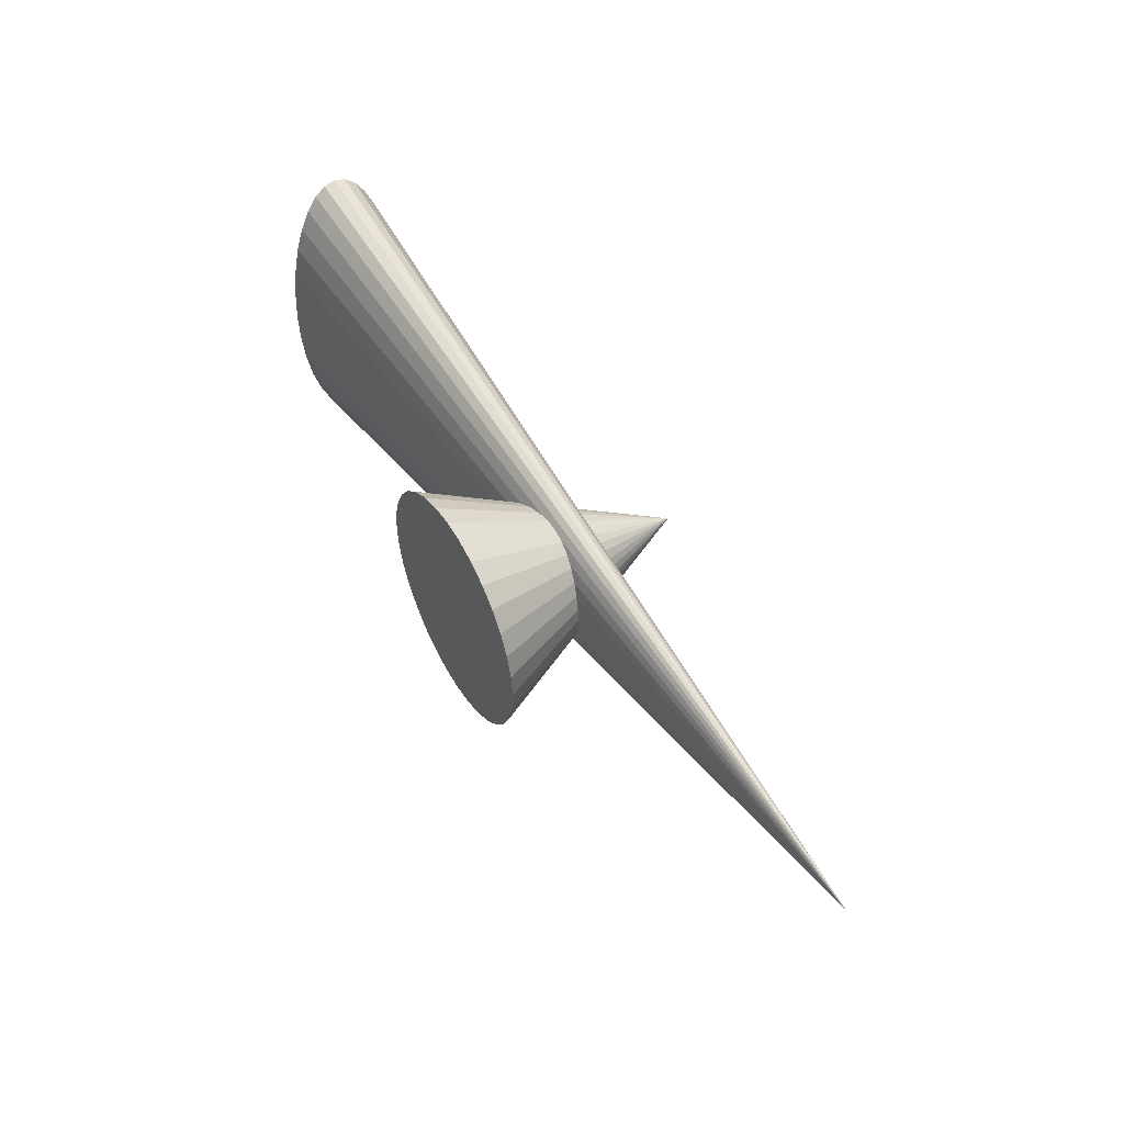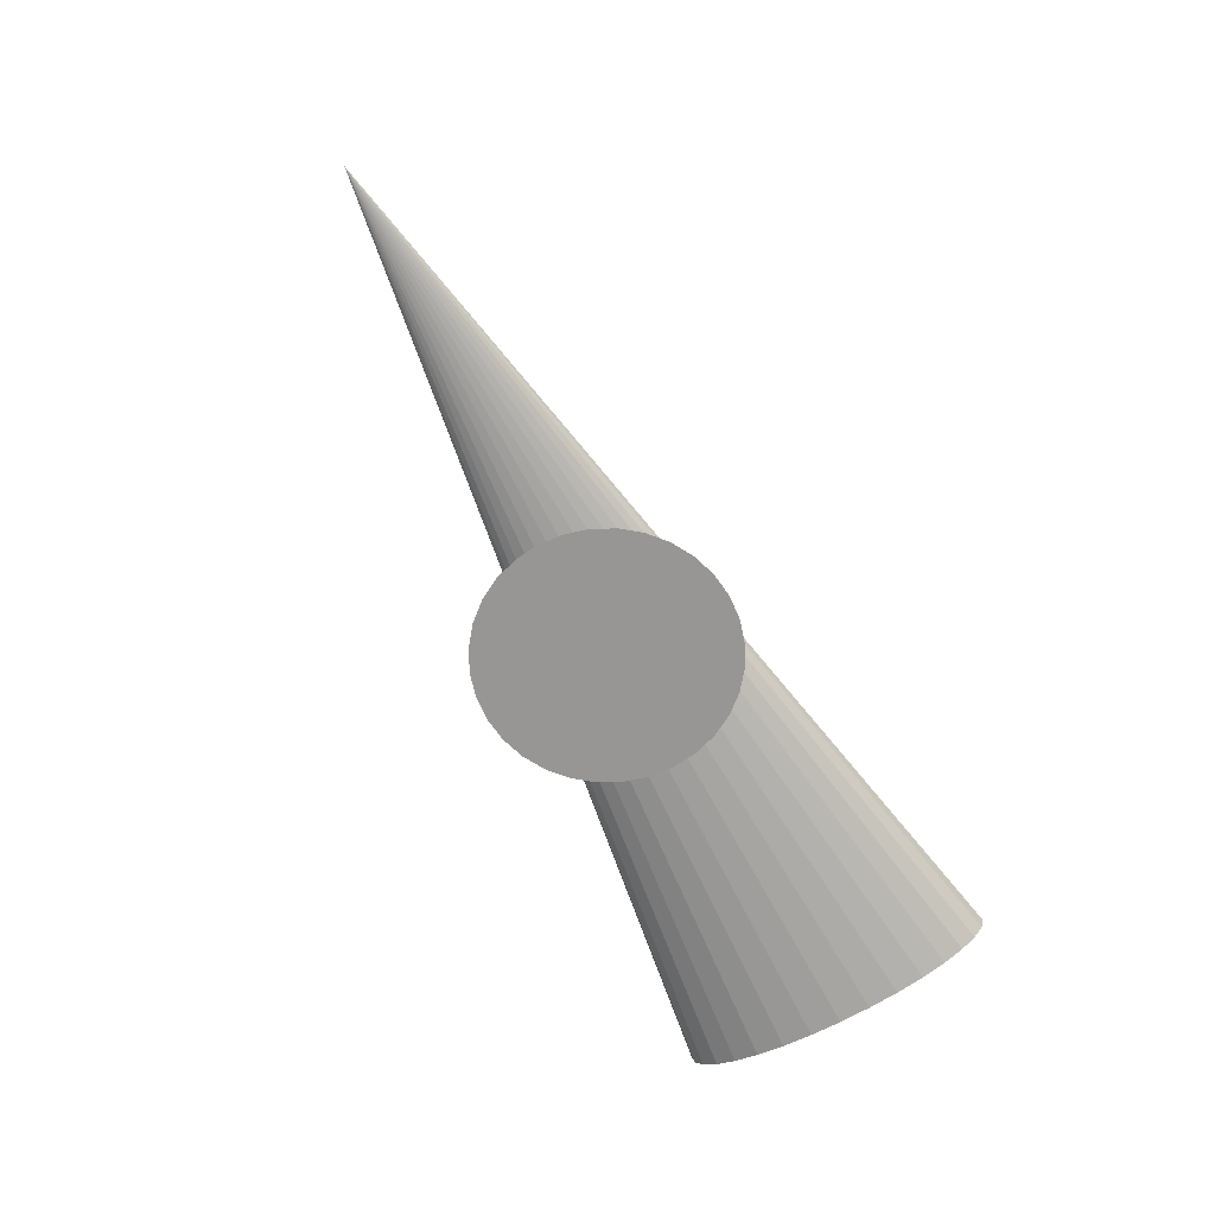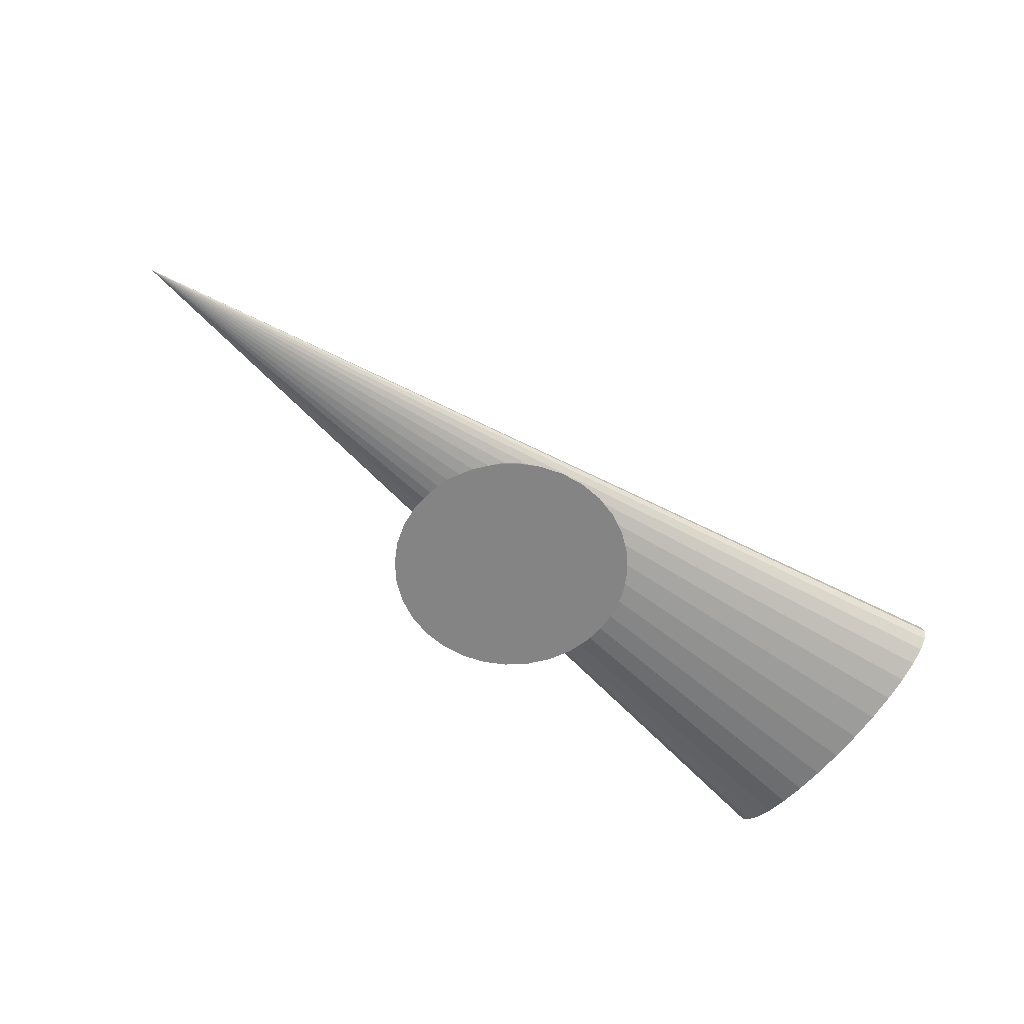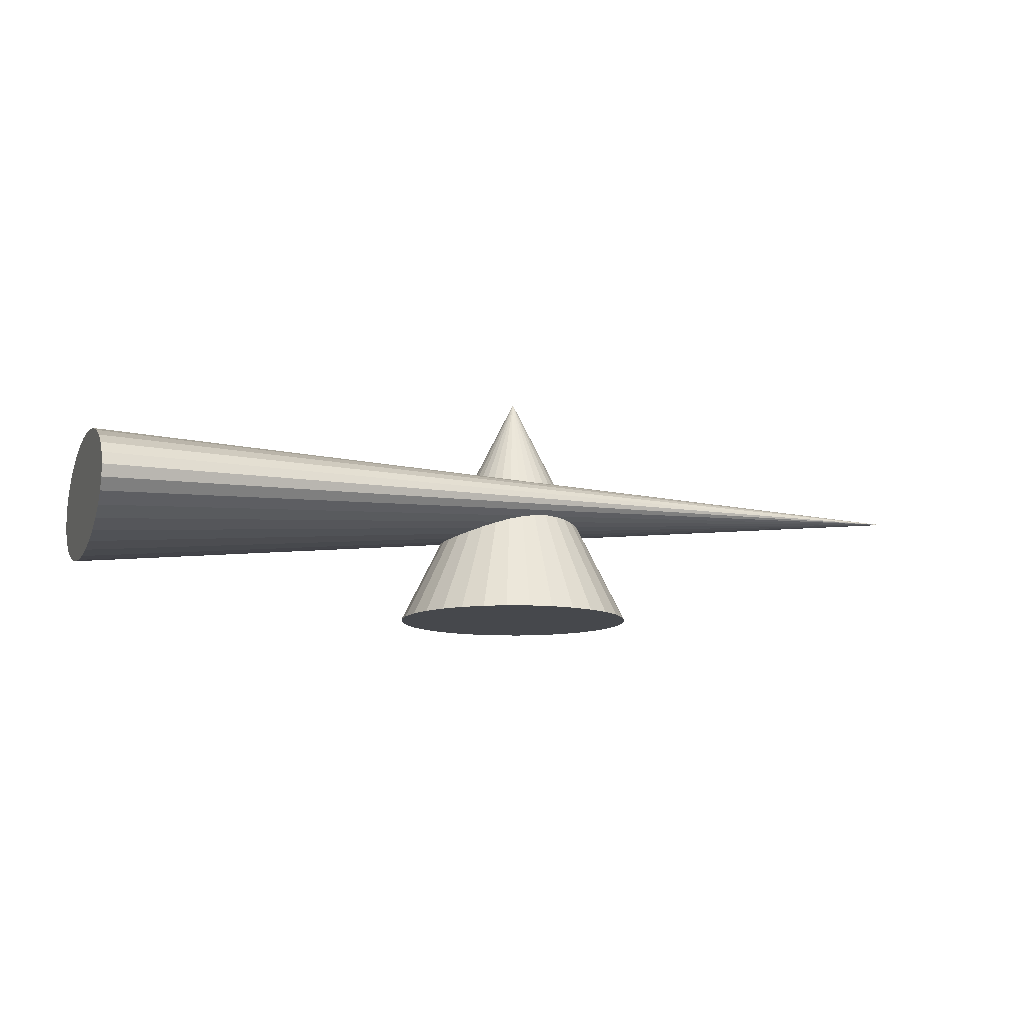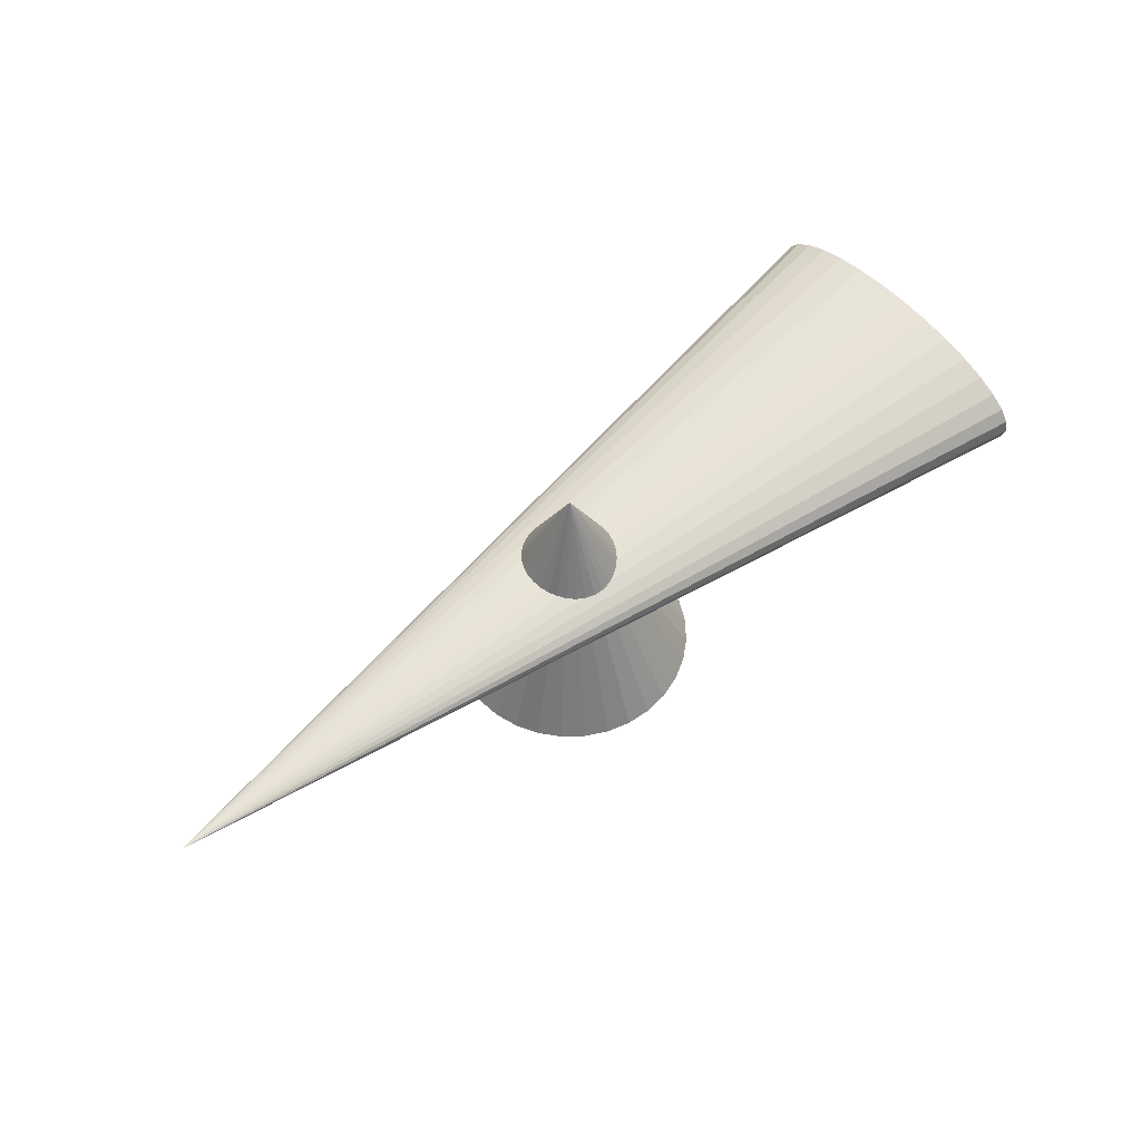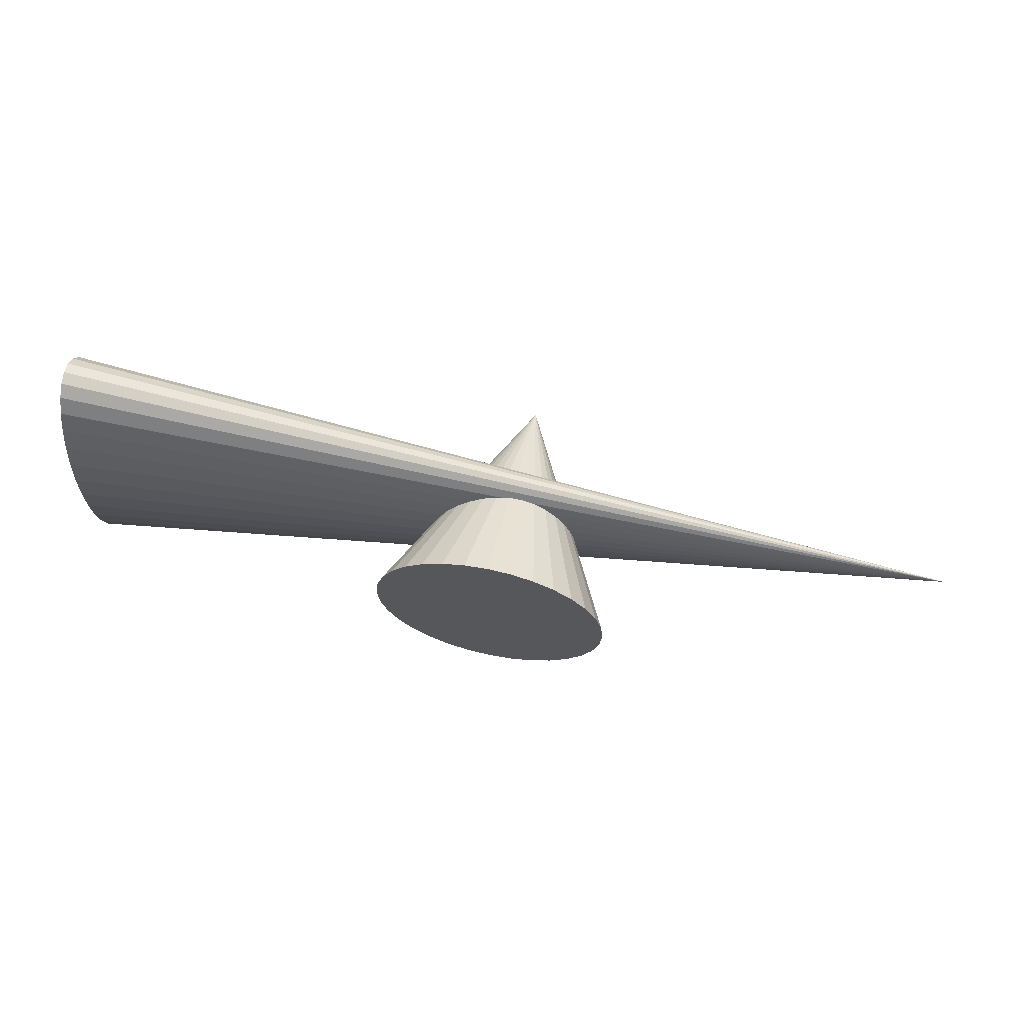
<metadata>
{"format":"obj","ext":"obj","renderer":"f3d","projection":"perspective","resolution":1024,"background":"white","views":[{"elev":48.1,"azim":60.6,"up":"+Z"},{"elev":-68.0,"azim":119.3,"up":"+Y"},{"elev":-61.4,"azim":143.4,"up":"+Y"},{"elev":-11.3,"azim":-19.5,"up":"+Y"},{"elev":58.0,"azim":138.9,"up":"+Y"},{"elev":65.0,"azim":12.0,"up":"+Z"}]}
</metadata>
<code>
o Cone
v 0 -20 -20
v 3.902 -20 -19.62
v 7.654 -20 -18.48
v 11.11 -20 -16.63
v 14.14 -20 -14.14
v 16.63 -20 -11.11
v 18.48 -20 -7.654
v 19.62 -20 -3.902
v 20 -20 0
v 19.62 -20 3.902
v 18.48 -20 7.654
v 16.63 -20 11.11
v 14.14 -20 14.14
v 11.11 -20 16.63
v 7.654 -20 18.48
v 3.902 -20 19.62
v 0 -20 20
v -3.902 -20 19.62
v -7.654 -20 18.48
v -11.11 -20 16.63
v -14.14 -20 14.14
v -16.63 -20 11.11
v -18.48 -20 7.654
v -19.62 -20 3.902
v -20 -20 0
v -19.62 -20 -3.902
v -18.48 -20 -7.654
v -16.63 -20 -11.11
v -14.14 -20 -14.14
v -11.11 -20 -16.63
v -7.654 -20 -18.48
v -3.902 -20 -19.62
v 0 20 0
f 1 33 2
f 2 33 3
f 3 33 4
f 4 33 5
f 5 33 6
f 6 33 7
f 7 33 8
f 8 33 9
f 9 33 10
f 10 33 11
f 11 33 12
f 12 33 13
f 13 33 14
f 14 33 15
f 15 33 16
f 16 33 17
f 17 33 18
f 18 33 19
f 19 33 20
f 20 33 21
f 21 33 22
f 22 33 23
f 23 33 24
f 24 33 25
f 25 33 26
f 26 33 27
f 27 33 28
f 28 33 29
f 29 33 30
f 30 33 31
f 1 2 3 4 5 6 7 8 9 10 11 12 13 14 15 16 17 18 19 20 21 22 23 24 25 26 27 28 29 30 31 32
f 31 33 32
f 32 33 1
o Cone.001
v -76.39 -2.497 26.72
v -76.45 -0.5393 26.21
v -76.51 1.343 24.69
v -76.57 3.077 22.22
v -76.62 4.598 18.9
v -76.66 5.845 14.85
v -76.69 6.772 10.23
v -76.71 7.343 5.213
v -76.72 7.536 0
v -76.71 7.343 -5.213
v -76.69 6.772 -10.23
v -76.66 5.845 -14.85
v -76.62 4.598 -18.9
v -76.57 3.077 -22.22
v -76.51 1.343 -24.69
v -76.45 -0.5393 -26.21
v -76.39 -2.497 -26.72
v -76.32 -4.454 -26.21
v -76.26 -6.336 -24.69
v -76.21 -8.071 -22.22
v -76.16 -9.591 -18.9
v -76.11 -10.84 -14.85
v -76.08 -11.77 -10.23
v -76.07 -12.34 -5.213
v -76.06 -12.53 0
v -76.07 -12.34 5.213
v -76.08 -11.77 10.23
v -76.11 -10.84 14.85
v -76.16 -9.591 18.9
v -76.21 -8.071 22.22
v -76.26 -6.336 24.69
v -76.32 -4.454 26.21
v 76.39 2.497 0
f 34 66 35
f 35 66 36
f 36 66 37
f 37 66 38
f 38 66 39
f 39 66 40
f 40 66 41
f 41 66 42
f 42 66 43
f 43 66 44
f 44 66 45
f 45 66 46
f 46 66 47
f 47 66 48
f 48 66 49
f 49 66 50
f 50 66 51
f 51 66 52
f 52 66 53
f 53 66 54
f 54 66 55
f 55 66 56
f 56 66 57
f 57 66 58
f 58 66 59
f 59 66 60
f 60 66 61
f 61 66 62
f 62 66 63
f 63 66 64
f 34 35 36 37 38 39 40 41 42 43 44 45 46 47 48 49 50 51 52 53 54 55 56 57 58 59 60 61 62 63 64 65
f 64 66 65
f 65 66 34

</code>
